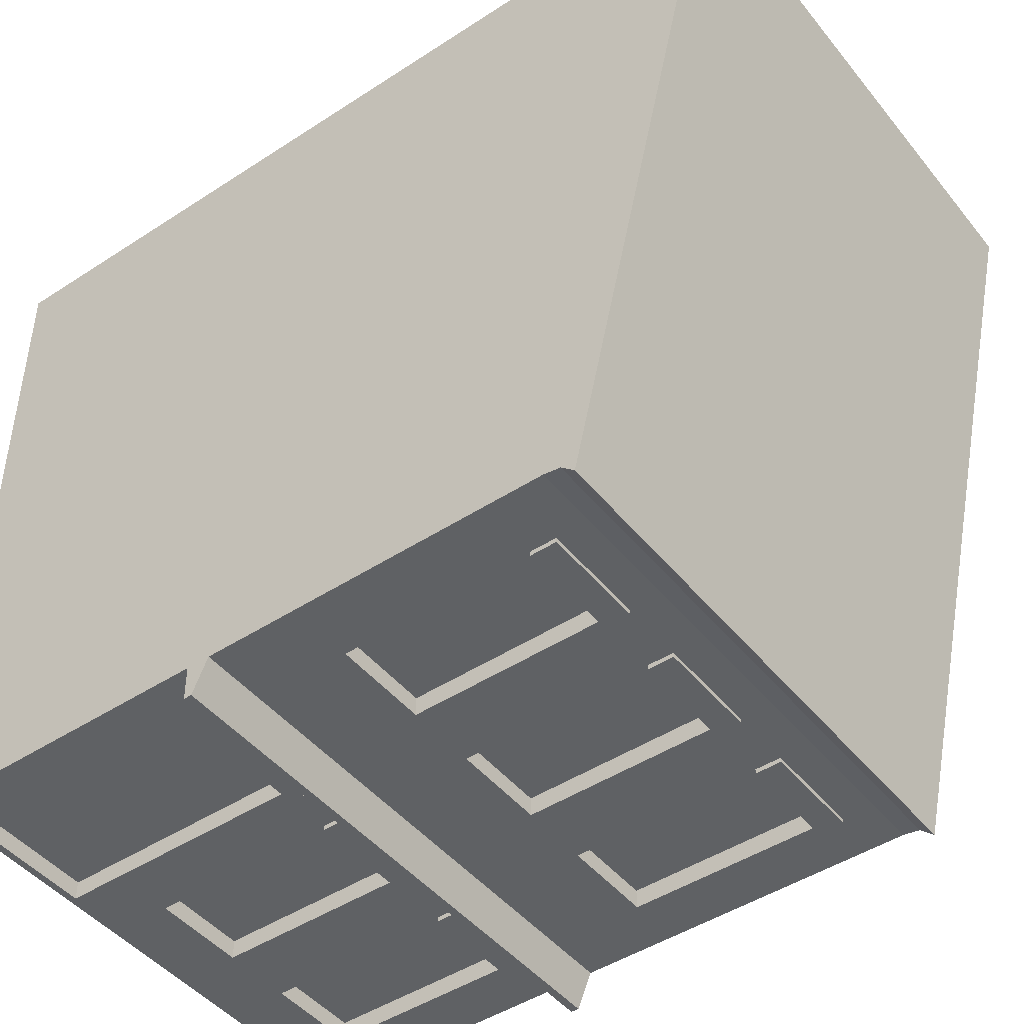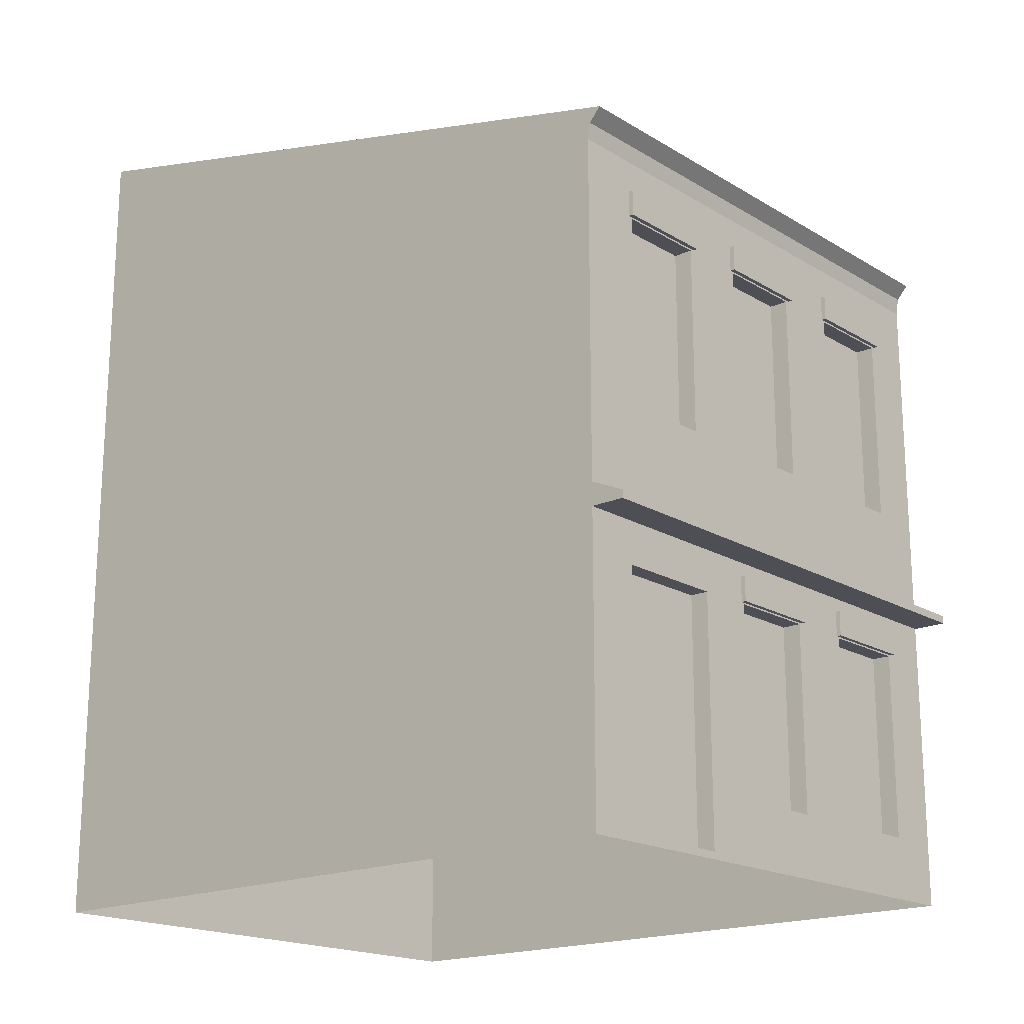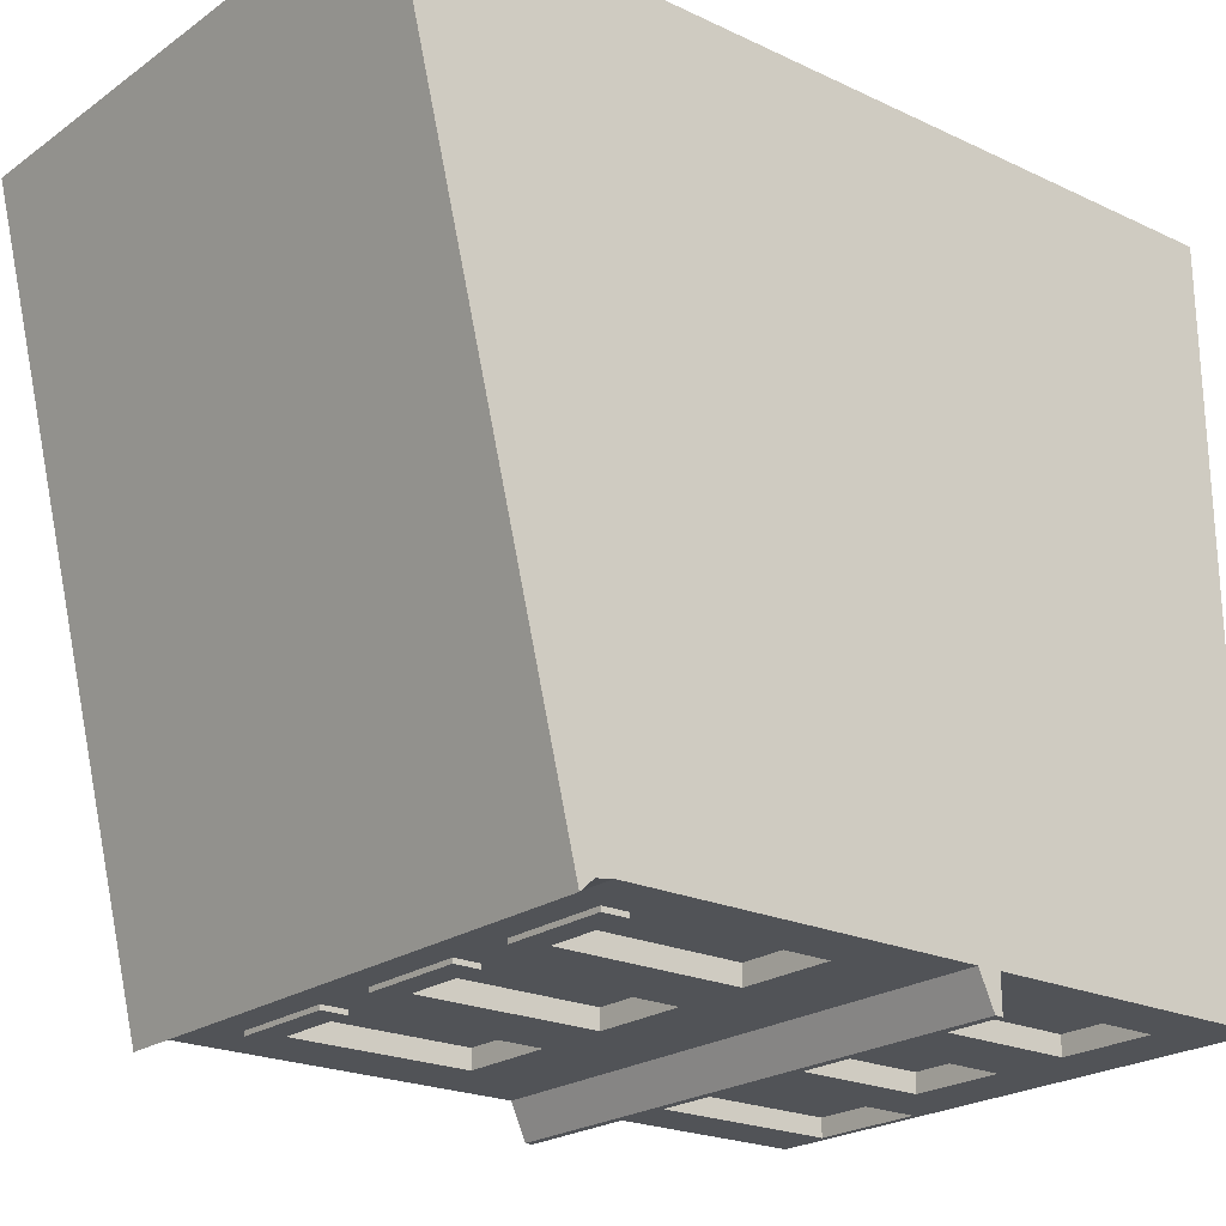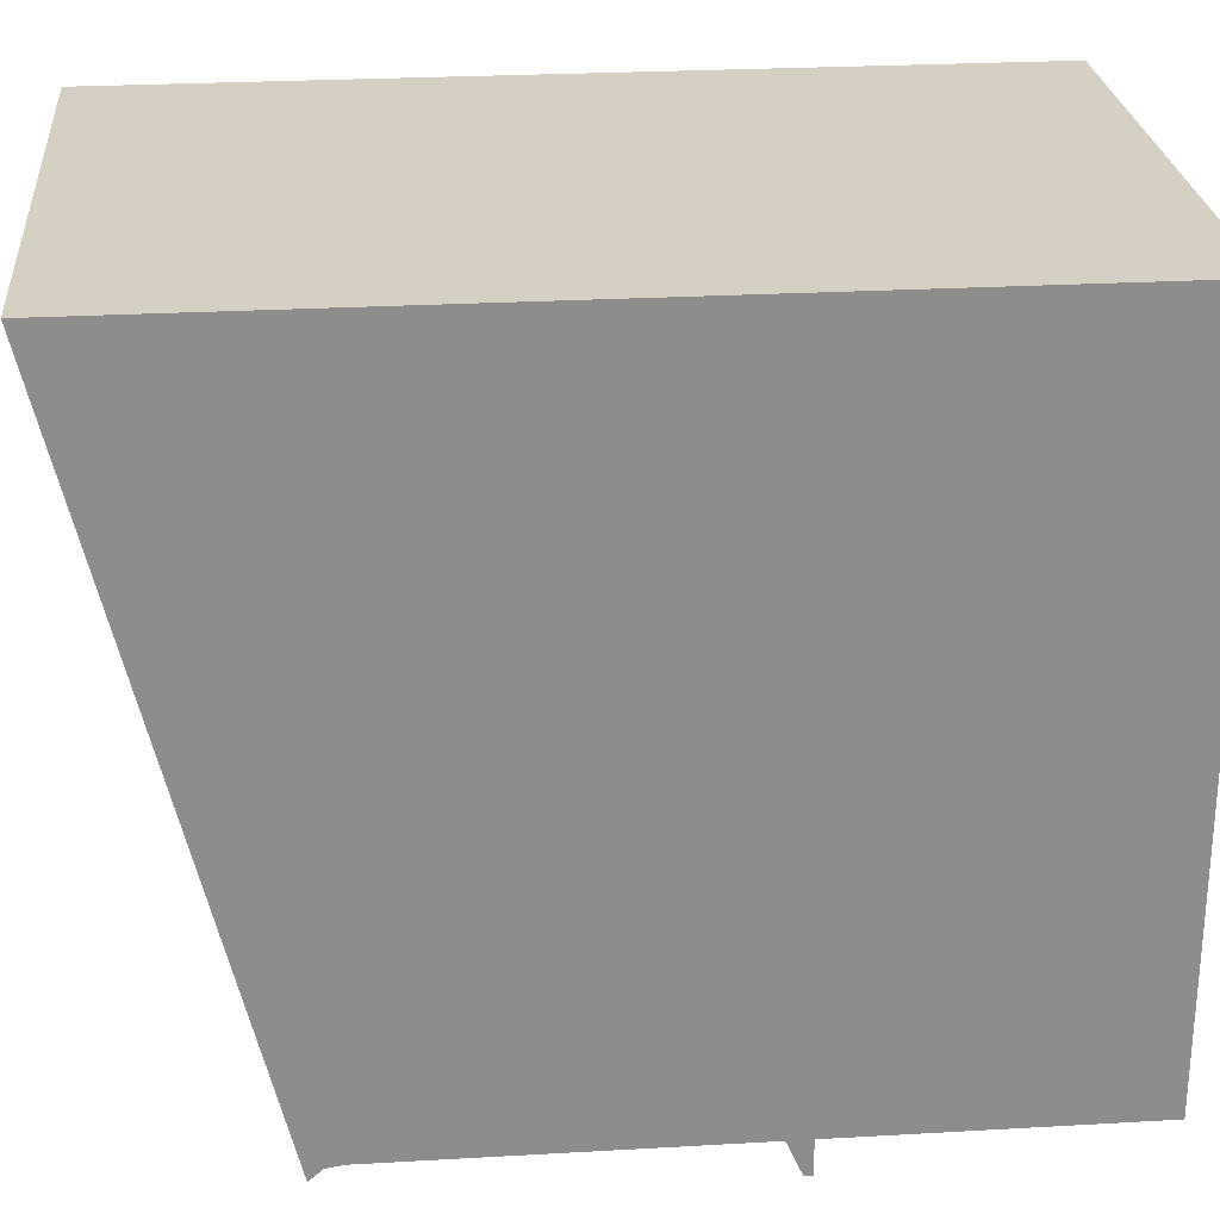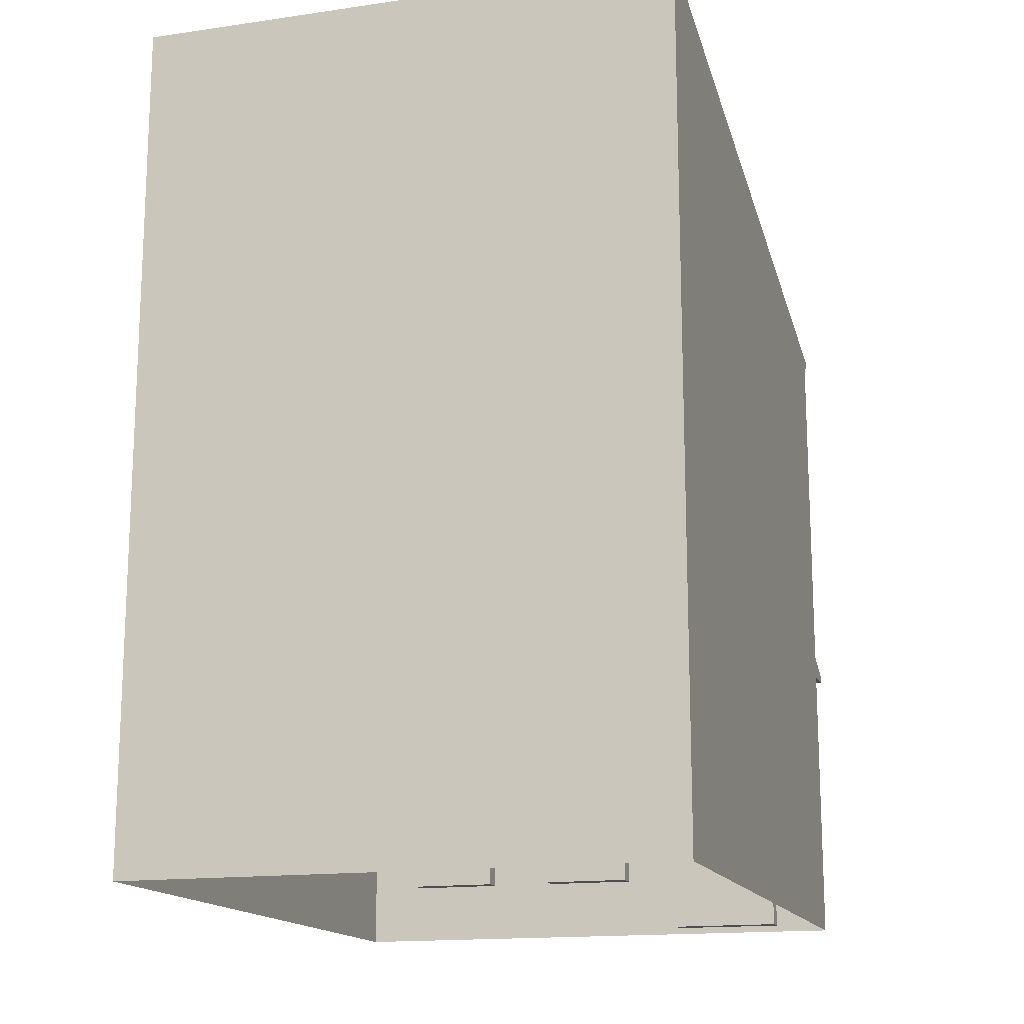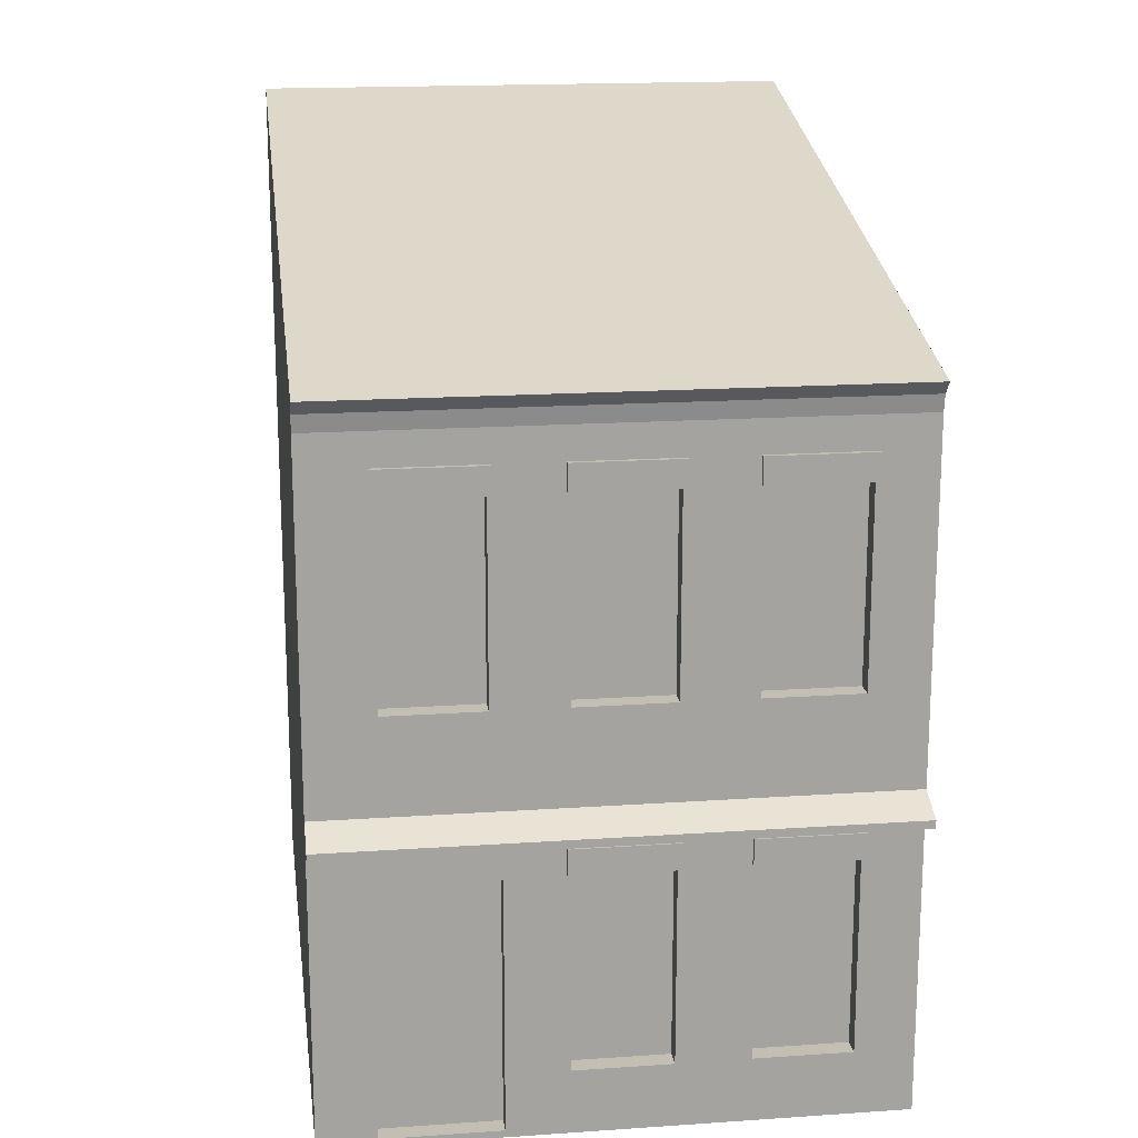
<metadata>
{"format":"obj","ext":"obj","renderer":"f3d","projection":"perspective","resolution":1024,"background":"white","views":[{"elev":-46.9,"azim":126.5,"up":"+Z"},{"elev":-18.4,"azim":131.6,"up":"+Y"},{"elev":-21.6,"azim":-129.8,"up":"+Z"},{"elev":26.6,"azim":-95.1,"up":"+Z"},{"elev":-15.6,"azim":17.5,"up":"+Y"},{"elev":17.3,"azim":172.9,"up":"+Y"}]}
</metadata>
<code>
g default
v 42.83 1e-06 -83.75
v 43.4 1e-06 -31.18
v 2.296 1e-06 -30.74
v 1.733 1e-06 -83.31
v 42.82 51.78 -84.84
v 1.721 51.78 -84.4
v 2.296 64.6 -30.74
v 43.4 64.6 -31.18
v 1.705 22.71 -85.89
v 42.81 22.71 -86.34
v 42.81 22.11 -86.34
v 1.705 22.11 -85.89
v 1.731 50.79 -83.51
v 1.733 49.55 -83.31
v 1.733 23.85 -83.31
v 1.733 22.11 -83.31
v 42.83 22.11 -83.75
v 42.83 23.85 -83.75
v 42.83 49.55 -83.75
v 42.83 50.79 -83.95
v 5.991 30.82 -83.36
v 13.08 30.82 -83.43
v 5.991 45.12 -83.36
v 13.08 45.12 -83.43
v 13.1 45.12 -82
v 13.1 30.82 -82
v 6.006 30.82 -81.93
v 6.006 45.12 -81.93
v 18.42 30.82 -83.49
v 18.42 45.12 -83.49
v 25.51 45.12 -83.57
v 25.51 30.82 -83.57
v 25.52 30.82 -82.14
v 25.52 45.12 -82.14
v 18.43 30.82 -82.06
v 18.43 45.12 -82.06
v 30.84 30.82 -83.62
v 37.94 30.82 -83.7
v 30.84 45.12 -83.62
v 37.94 45.12 -83.7
v 30.86 30.82 -82.19
v 30.86 45.12 -82.19
v 37.95 45.12 -82.27
v 37.95 30.82 -82.27
v 18.42 4.713 -83.49
v 18.42 19.02 -83.49
v 25.51 19.02 -83.57
v 25.51 4.713 -83.57
v 25.52 4.713 -82.14
v 25.52 19.02 -82.14
v 18.43 4.713 -82.06
v 18.43 19.02 -82.06
v 5.991 4.713 -83.36
v 5.991 19.02 -83.36
v 13.08 19.02 -83.43
v 13.08 4.713 -83.43
v 13.1 4.713 -82
v 13.1 19.02 -82
v 6.006 4.713 -81.93
v 6.006 19.02 -81.93
v 30.01 18.96 -83.61
v 38.64 18.96 -83.71
v 30.01 0.5213 -83.61
v 38.64 0.5213 -83.71
v 38.66 0.5213 -82.32
v 38.66 18.96 -82.32
v 30.02 0.5213 -82.22
v 30.02 18.96 -82.22
v 38.22 45.24 -84.04
v 30.53 45.24 -83.96
v 38.22 47.17 -84.04
v 30.53 47.17 -83.96
v 38.23 45.24 -83.52
v 30.53 45.24 -83.44
v 38.23 47.17 -83.52
v 30.53 47.17 -83.44
v 25.79 45.24 -83.91
v 18.1 45.24 -83.83
v 25.79 47.17 -83.91
v 18.1 47.17 -83.83
v 25.8 45.24 -83.39
v 18.1 45.24 -83.31
v 25.8 47.17 -83.39
v 18.1 47.17 -83.31
v 13.36 45.24 -83.78
v 5.667 45.24 -83.7
v 13.36 47.17 -83.78
v 5.667 47.17 -83.7
v 13.37 45.24 -83.26
v 5.673 45.24 -83.17
v 13.37 47.17 -83.26
v 5.673 47.17 -83.17
v 13.36 19.13 -83.78
v 5.667 19.13 -83.7
v 13.36 21.05 -83.78
v 5.667 21.05 -83.7
v 13.37 19.13 -83.26
v 5.673 19.13 -83.17
v 13.37 21.05 -83.26
v 5.673 21.05 -83.17
v 25.79 19.13 -83.91
v 18.1 19.13 -83.83
v 25.79 21.05 -83.91
v 18.1 21.05 -83.83
v 25.8 19.13 -83.39
v 18.1 19.13 -83.31
v 25.8 21.05 -83.39
v 18.1 21.05 -83.31
g pasted__houseSmall_null_ group9
f 8 5 7
f 7 5 6
f 9 10 12
f 12 10 11
f 7 3 8
f 8 3 2
f 13 20 14
f 14 20 19
f 9 15 10
f 10 15 18
f 11 17 12
f 12 17 16
f 6 5 13
f 13 5 20
f 21 27 22
f 22 27 26
f 28 27 23
f 23 27 21
f 25 26 28
f 28 26 27
f 29 35 32
f 32 35 33
f 34 36 31
f 31 36 30
f 34 33 36
f 36 33 35
f 43 42 40
f 40 42 39
f 38 44 40
f 40 44 43
f 41 42 44
f 44 42 43
f 51 49 45
f 45 49 48
f 47 50 46
f 46 50 52
f 50 49 52
f 52 49 51
f 59 57 53
f 53 57 56
f 54 60 53
f 53 60 59
f 58 57 60
f 60 57 59
f 64 63 65
f 65 63 67
f 65 67 66
f 66 67 68
f 62 66 61
f 61 66 68
f 15 16 3
f 3 16 4
f 6 13 7
f 13 3 7
f 13 14 3
f 14 15 3
f 12 16 9
f 9 16 15
f 5 8 20
f 8 2 20
f 20 2 19
f 2 18 19
f 18 2 17
f 17 2 1
f 11 10 17
f 17 10 18
f 24 22 25
f 25 22 26
f 24 25 23
f 23 25 28
f 32 33 31
f 31 33 34
f 35 29 36
f 36 29 30
f 32 31 39
f 39 31 19
f 38 40 19
f 19 40 39
f 37 38 18
f 18 38 19
f 15 32 18
f 32 37 18
f 24 19 30
f 30 19 31
f 23 14 24
f 24 14 19
f 23 21 14
f 14 21 15
f 29 15 22
f 22 15 21
f 30 29 24
f 24 29 22
f 42 41 39
f 39 41 37
f 44 38 41
f 41 38 37
f 50 47 49
f 49 47 48
f 45 46 51
f 51 46 52
f 58 55 57
f 57 55 56
f 54 55 60
f 60 55 58
f 63 56 45
f 45 56 46
f 17 46 55
f 55 46 56
f 63 4 56
f 56 4 53
f 4 16 53
f 53 16 54
f 17 55 16
f 16 55 54
f 46 17 47
f 17 61 47
f 64 1 63
f 63 1 4
f 17 1 62
f 62 1 64
f 63 48 61
f 61 48 47
f 66 62 65
f 65 62 64
f 63 61 67
f 67 61 68
f 72 71 70
f 70 71 69
f 74 70 73
f 73 70 69
f 76 72 74
f 74 72 70
f 75 71 76
f 76 71 72
f 73 69 75
f 75 69 71
f 80 79 78
f 78 79 77
f 82 78 81
f 81 78 77
f 84 80 82
f 82 80 78
f 83 79 84
f 84 79 80
f 81 77 83
f 83 77 79
f 88 87 86
f 86 87 85
f 90 86 89
f 89 86 85
f 92 88 90
f 90 88 86
f 91 87 92
f 92 87 88
f 89 85 91
f 91 85 87
f 96 95 94
f 94 95 93
f 98 94 97
f 97 94 93
f 100 96 98
f 98 96 94
f 99 95 100
f 100 95 96
f 97 93 99
f 99 93 95
f 104 103 102
f 102 103 101
f 106 102 105
f 105 102 101
f 108 104 106
f 106 104 102
f 107 103 108
f 108 103 104
f 105 101 107
f 107 101 103
f 15 29 32
f 37 32 39
f 17 62 61
f 48 63 45

</code>
